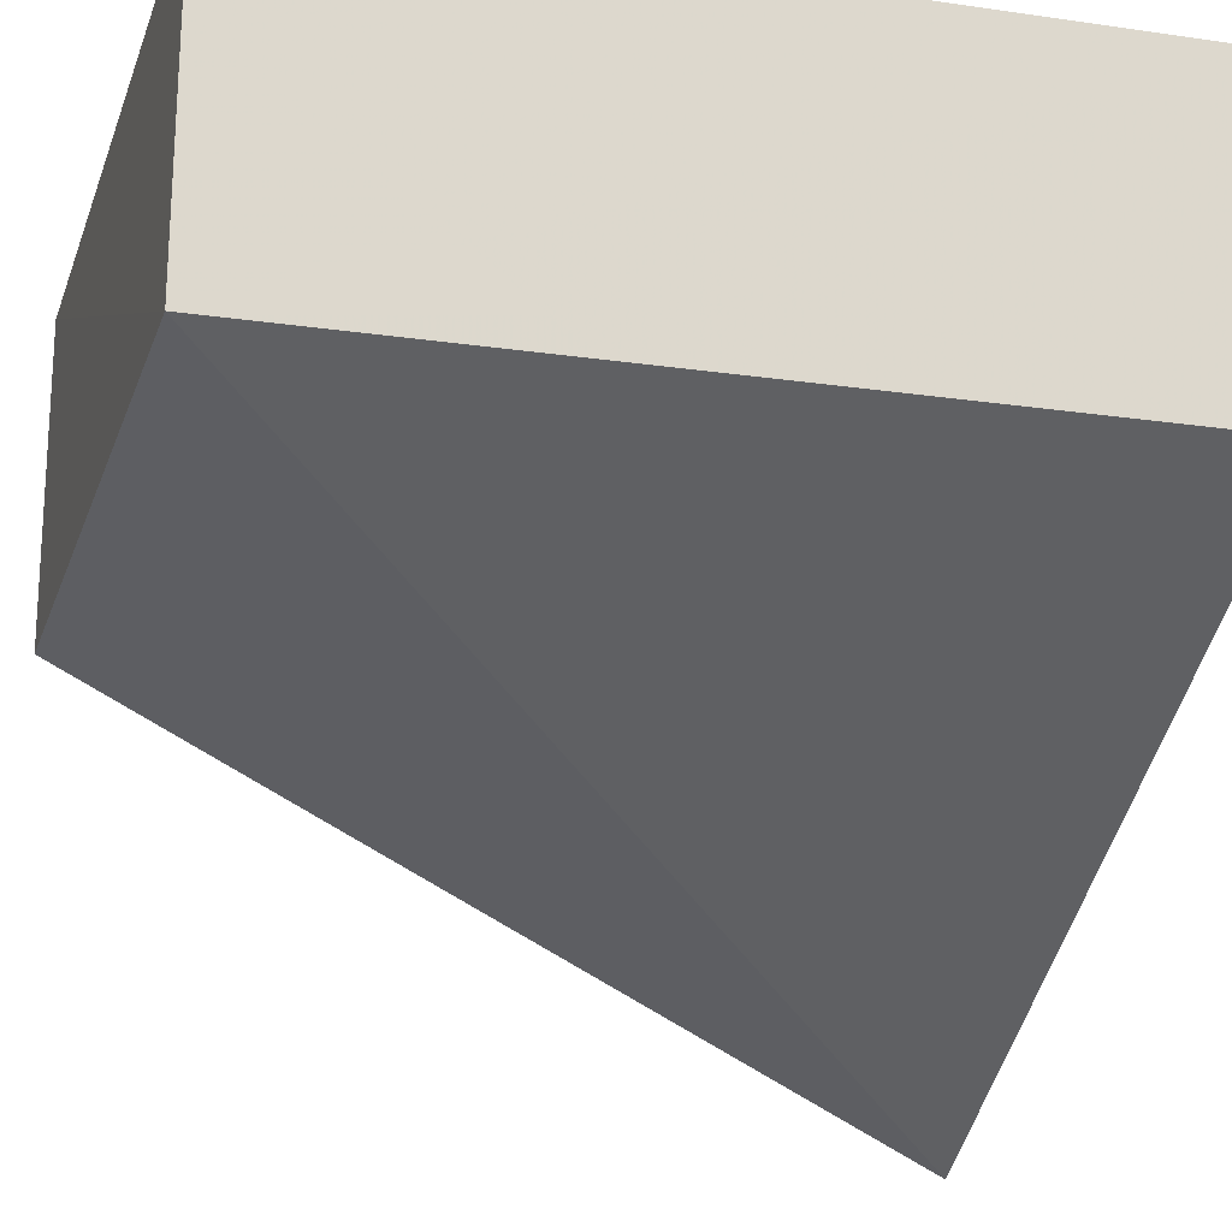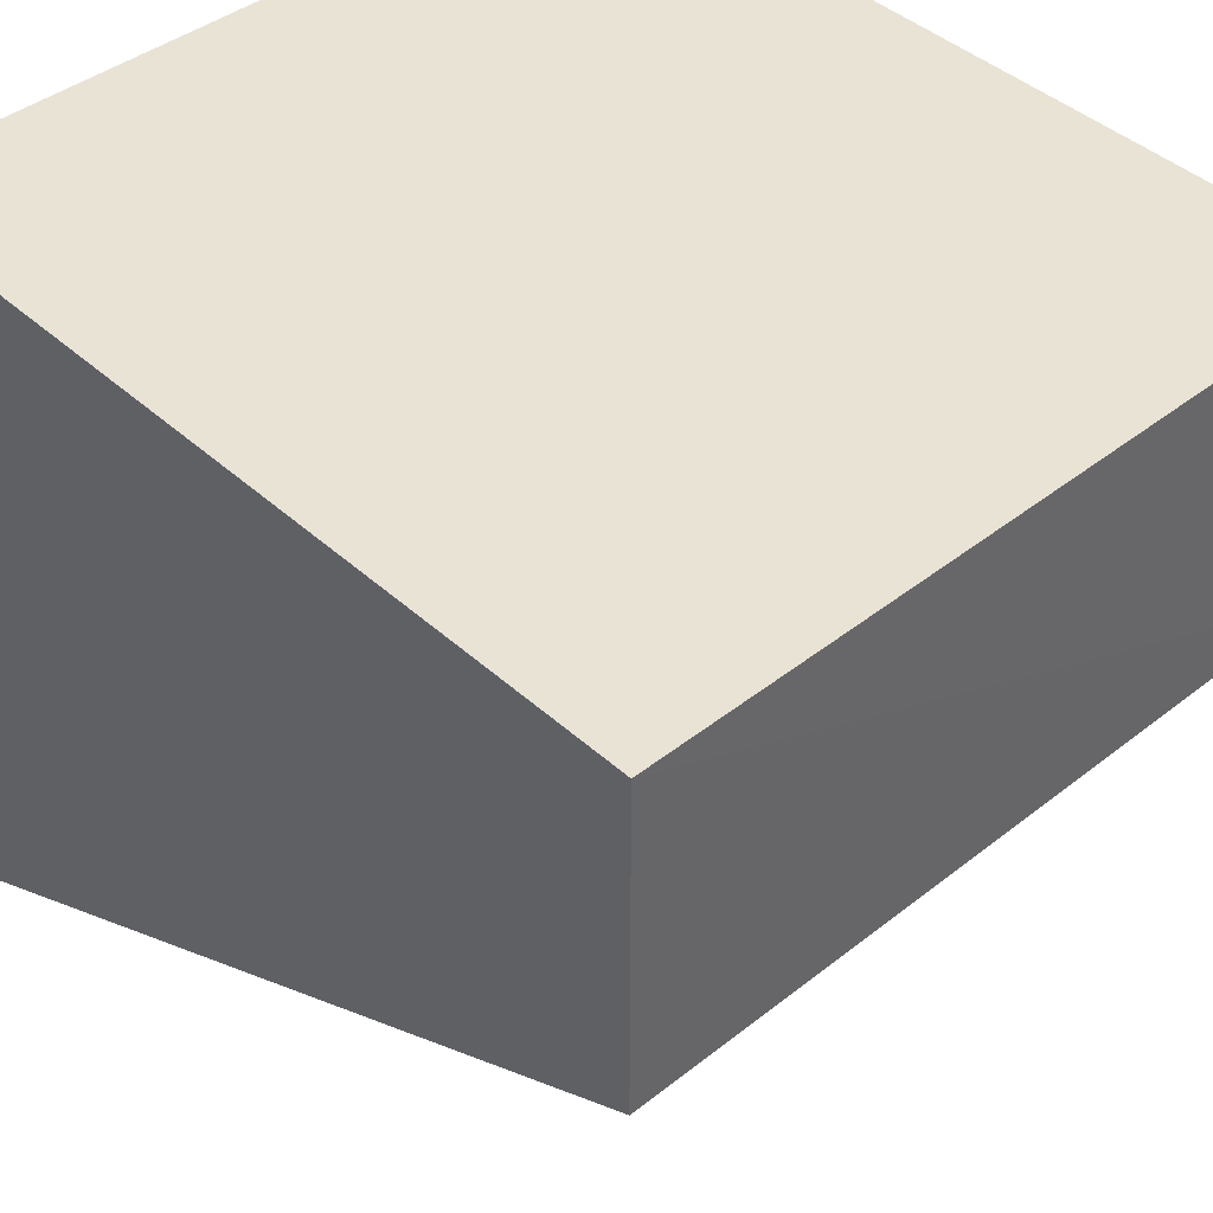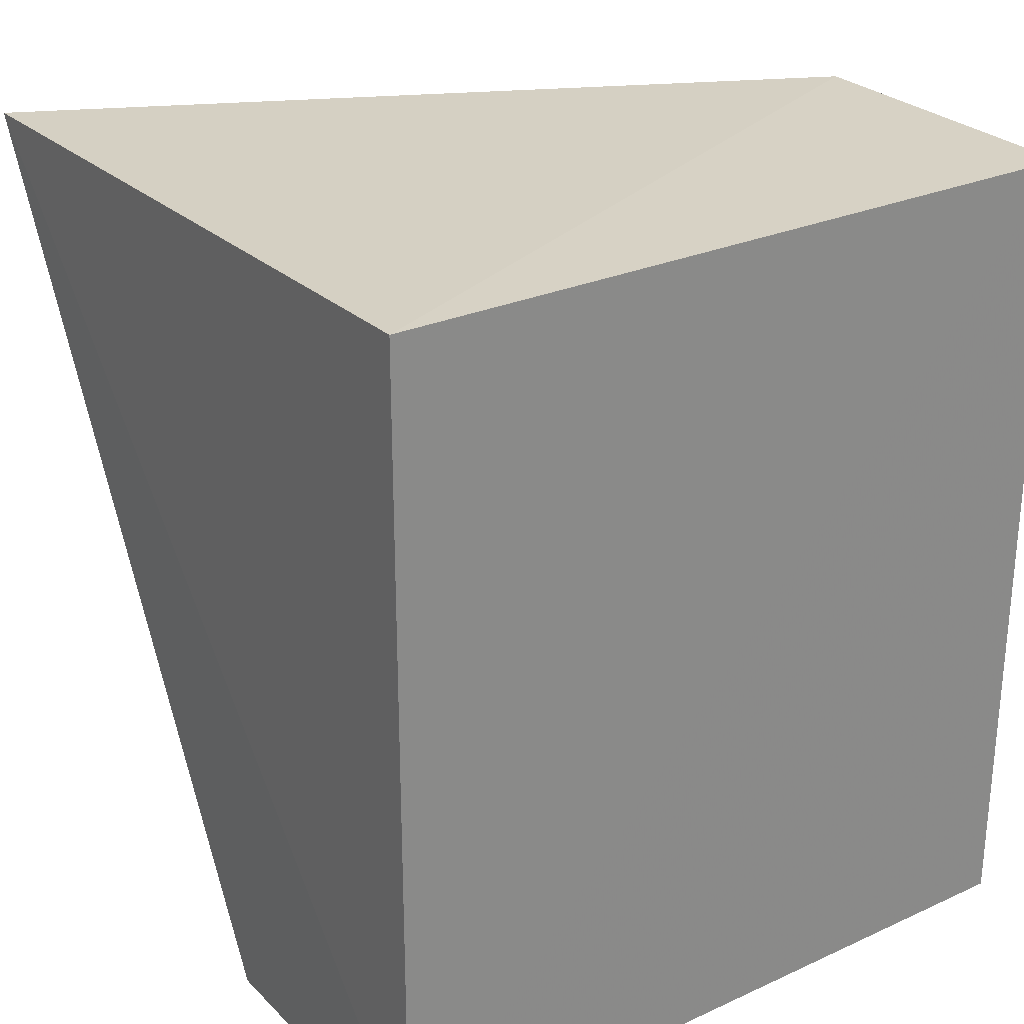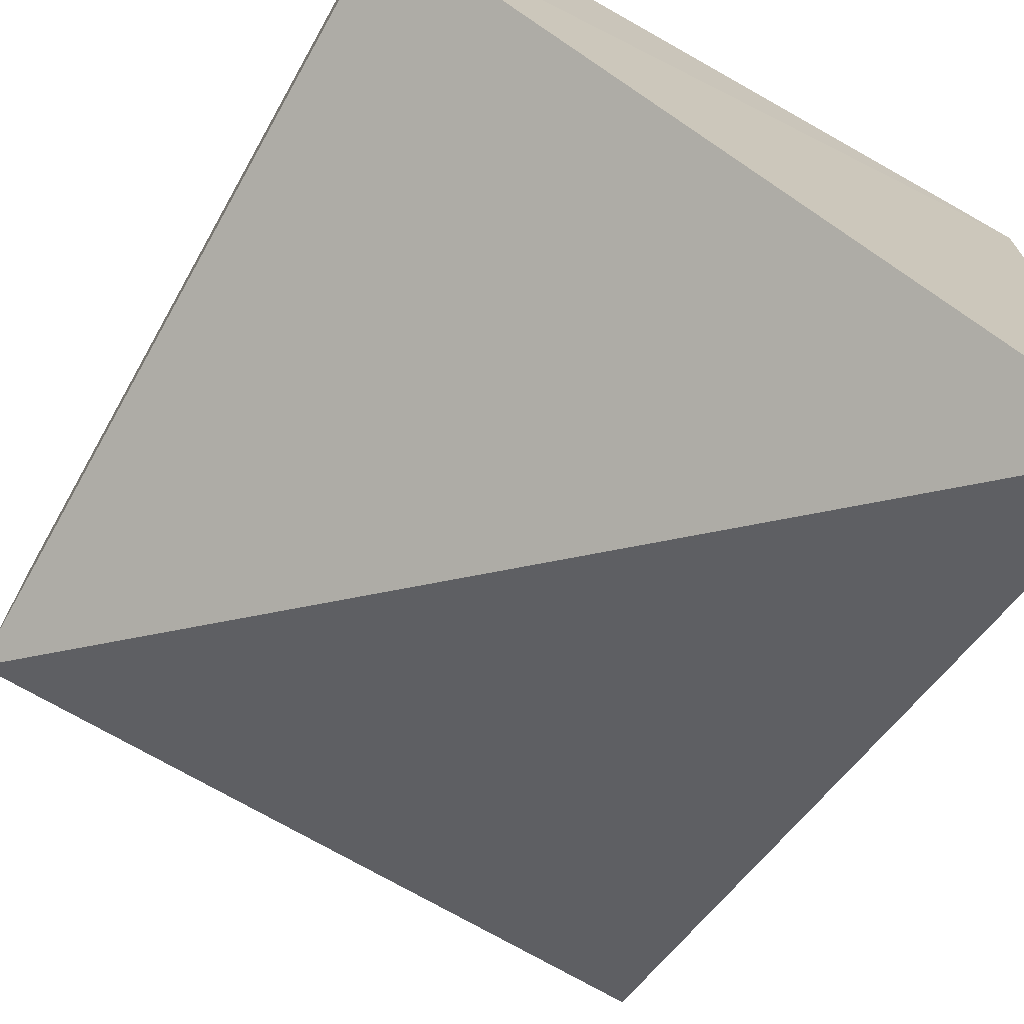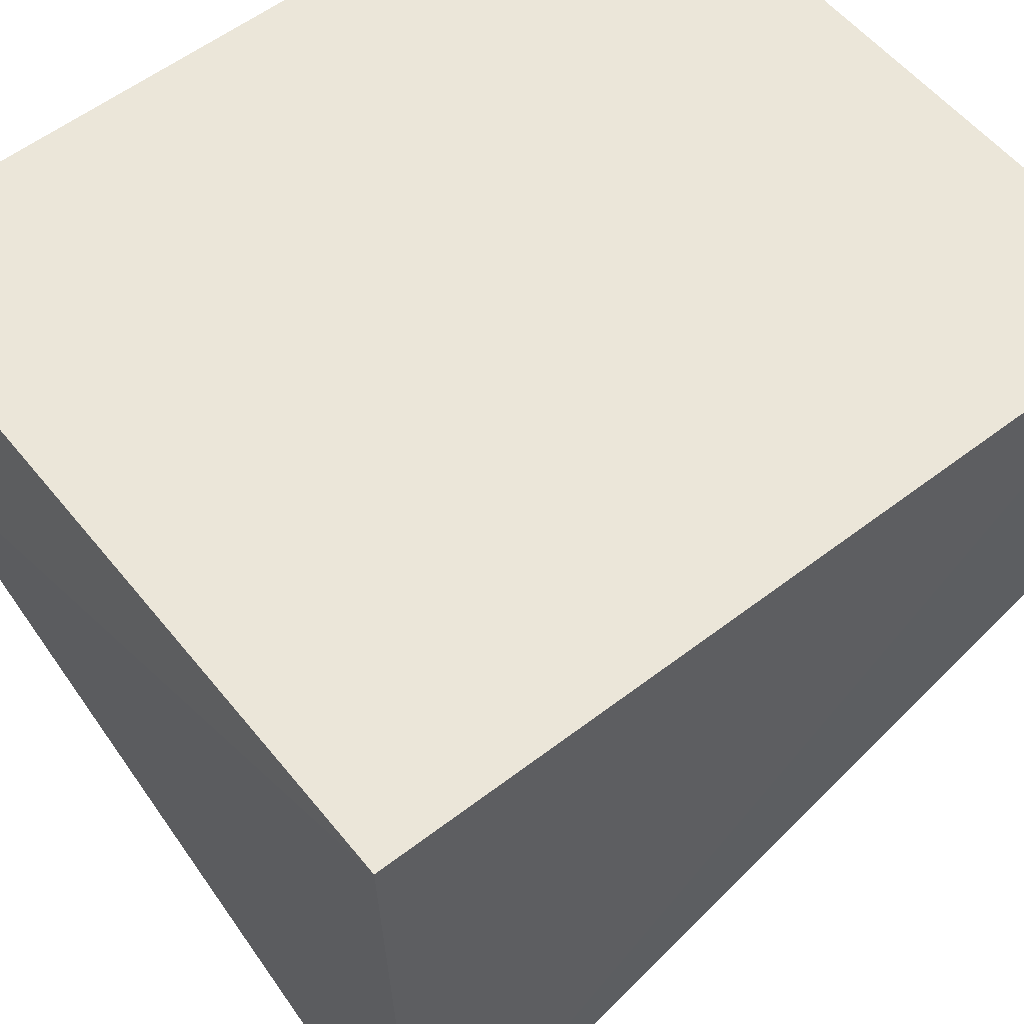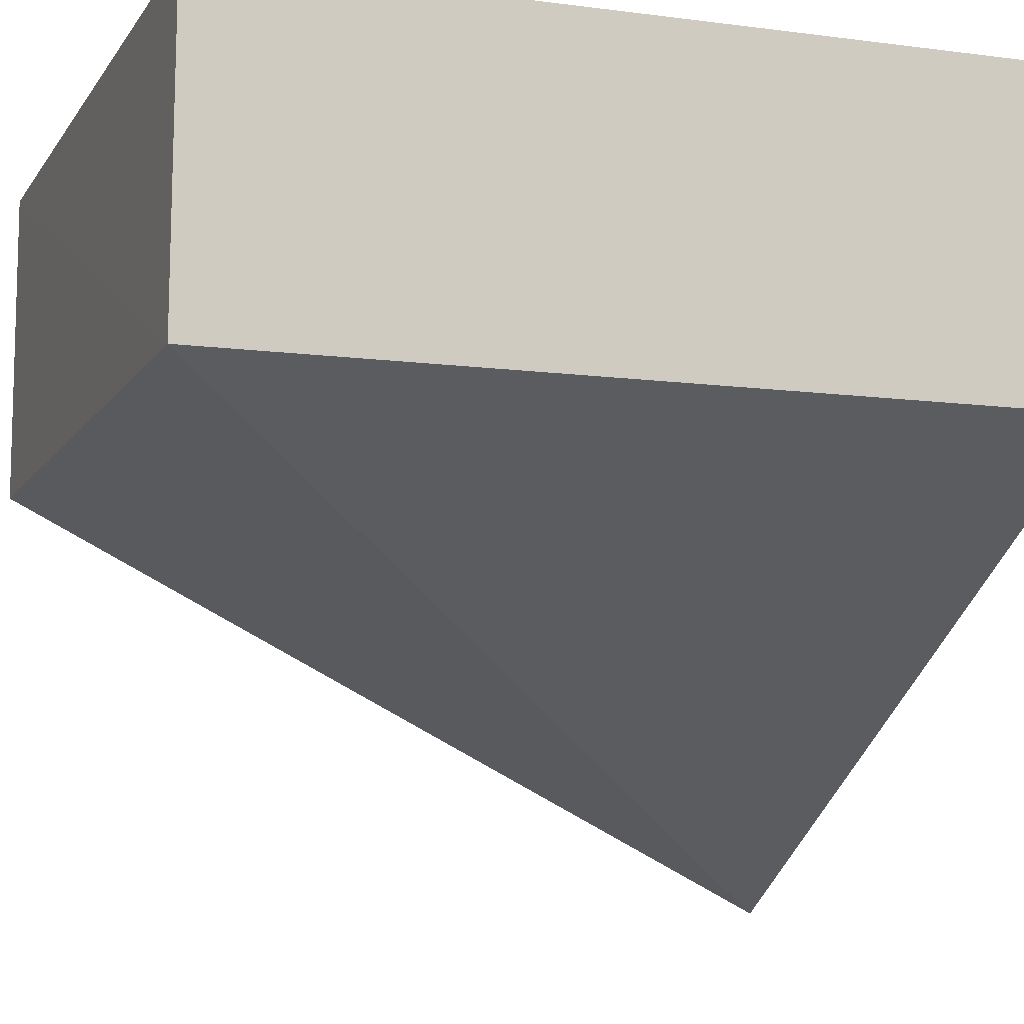
<metadata>
{"format":"obj","ext":"obj","renderer":"f3d","projection":"perspective","resolution":1024,"background":"white","views":[{"elev":-19.3,"azim":-105.4,"up":"+Y"},{"elev":42.2,"azim":137.3,"up":"+Y"},{"elev":27.3,"azim":145.7,"up":"+Z"},{"elev":-72.1,"azim":-29.4,"up":"+Y"},{"elev":57.3,"azim":51.5,"up":"+Y"},{"elev":-9.7,"azim":-109.0,"up":"+Y"}]}
</metadata>
<code>
v 0.002517 0.002075 0.04998
v 0.002745 -0.03884 0.04914
v 0.002521 0.002079 0.003085
v -0.03868 0.00207 0.003689
v -0.03869 -0.01559 0.04998
v -0.03869 -0.01559 0.00357
v -0.03869 0.002075 0.04998
v 0.002519 -0.01559 0.003054
f 1 2 3
f 5 2 1
f 6 4 3
f 6 2 5
f 7 1 3
f 7 3 4
f 7 5 1
f 7 6 5
f 7 4 6
f 8 6 3
f 8 3 2
f 8 2 6

</code>
